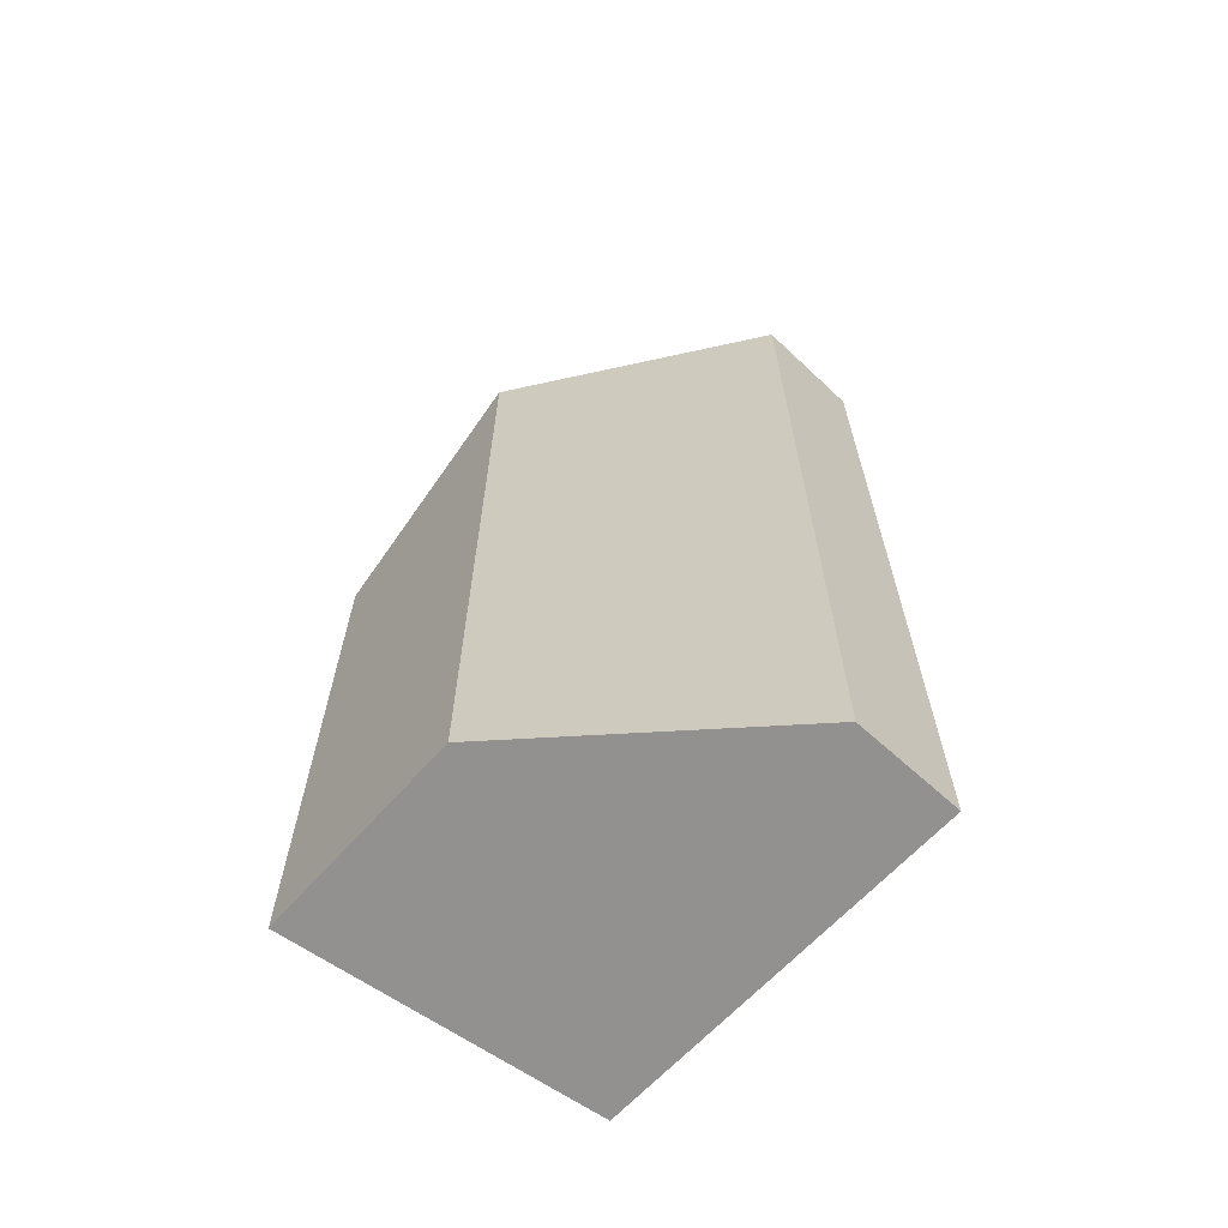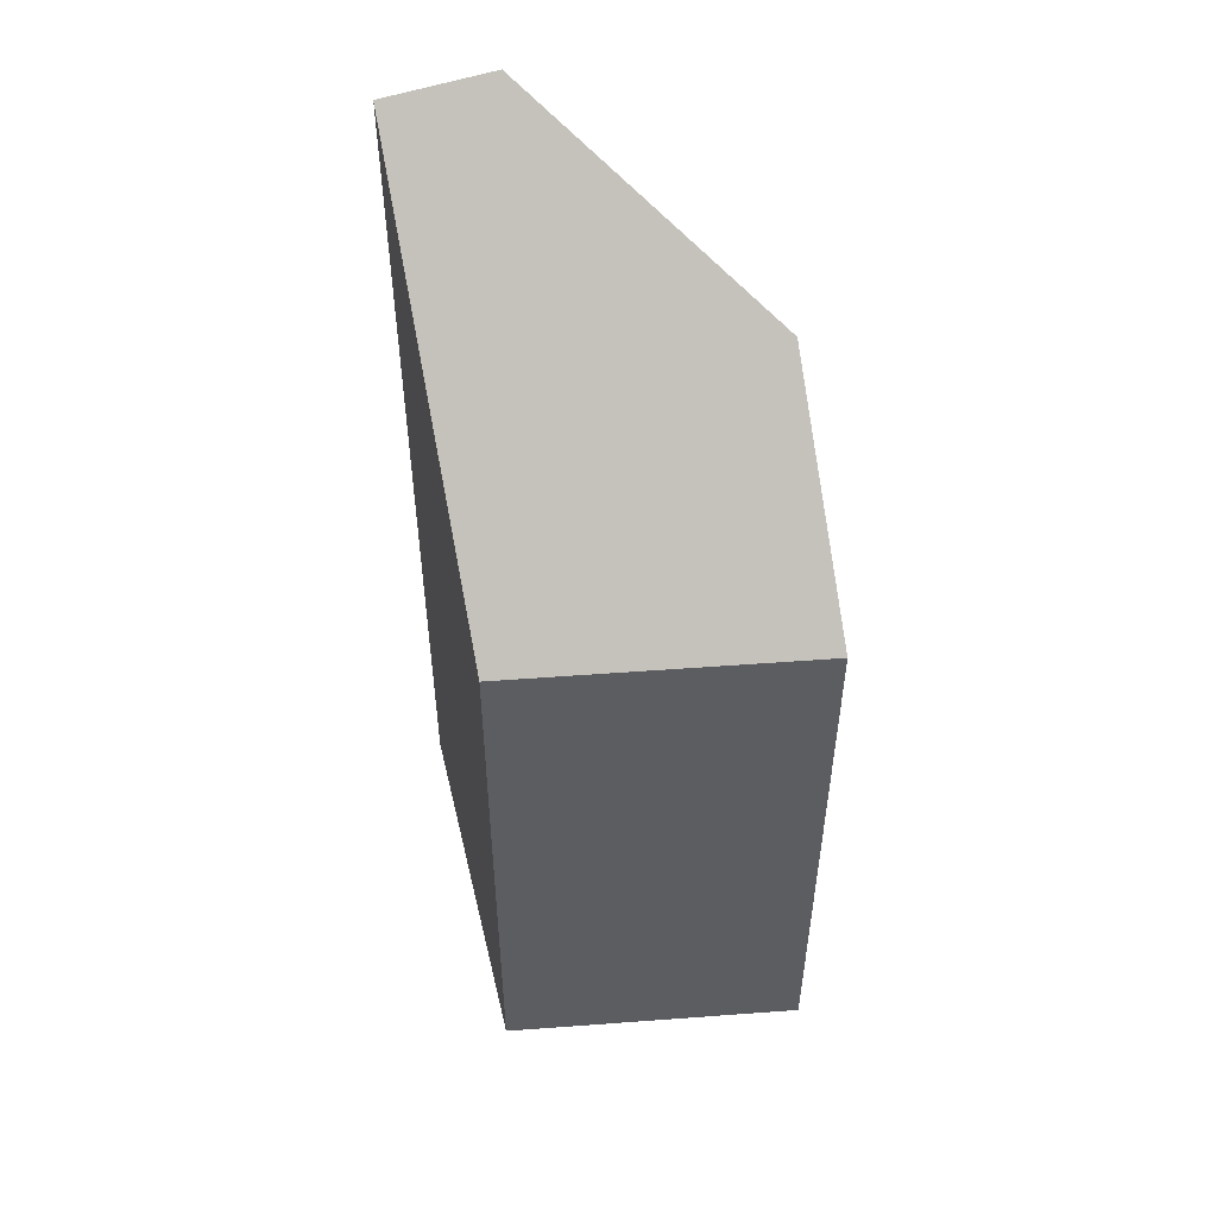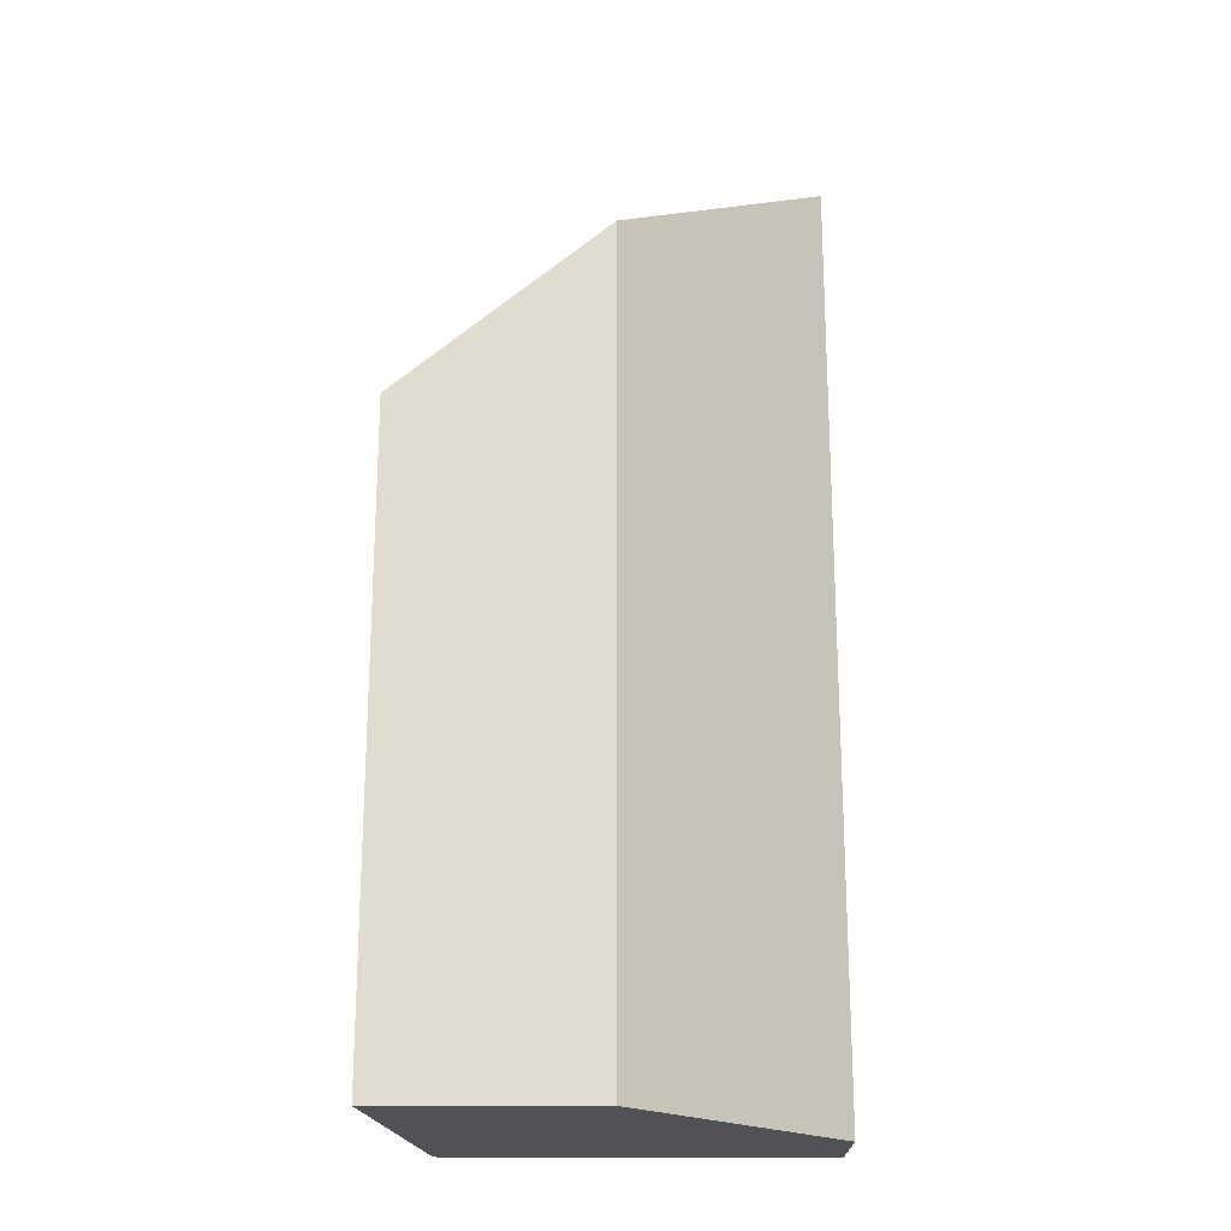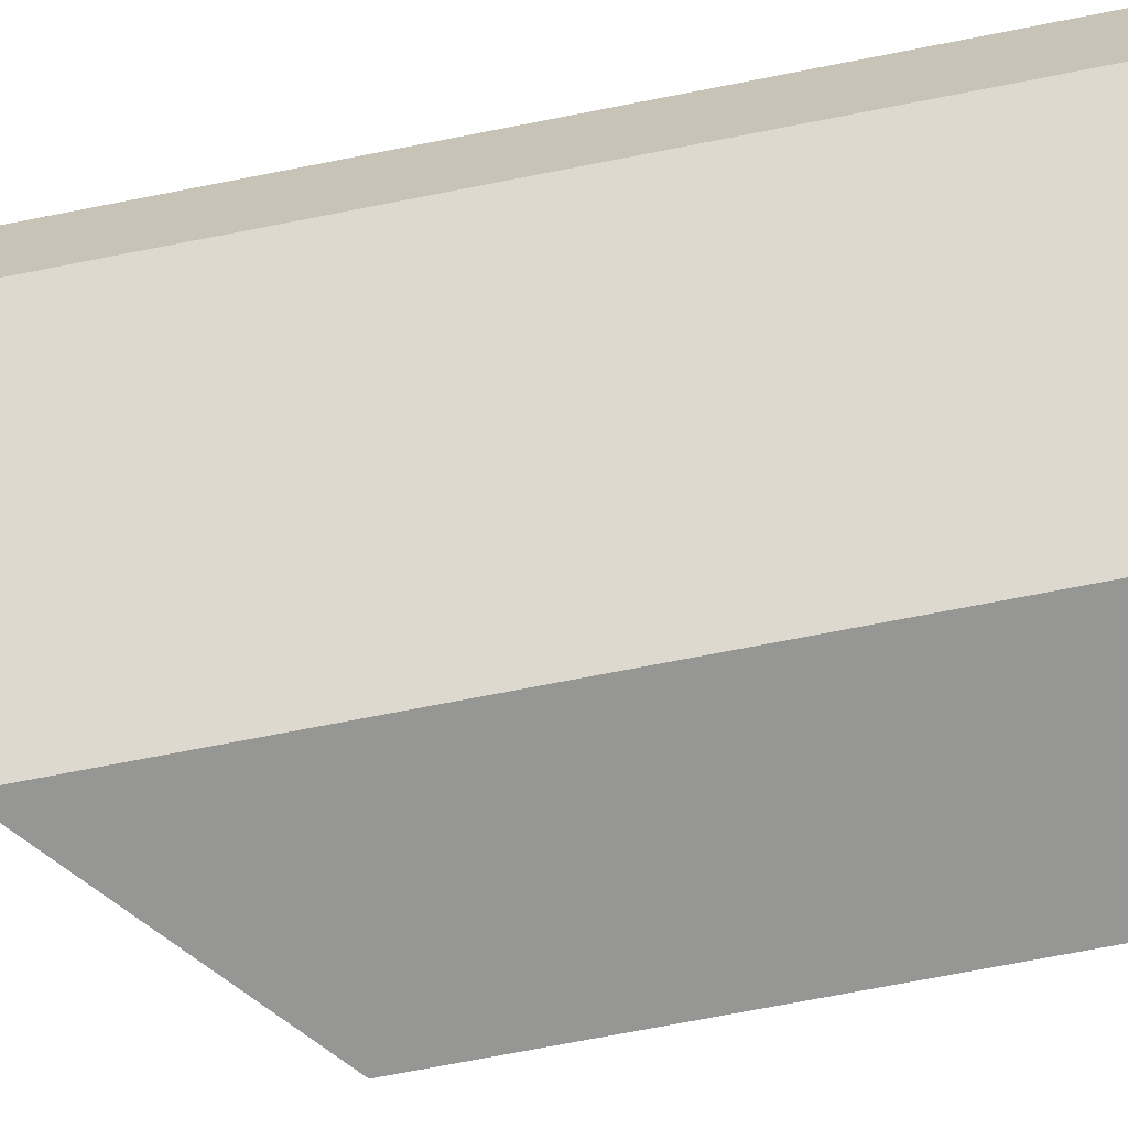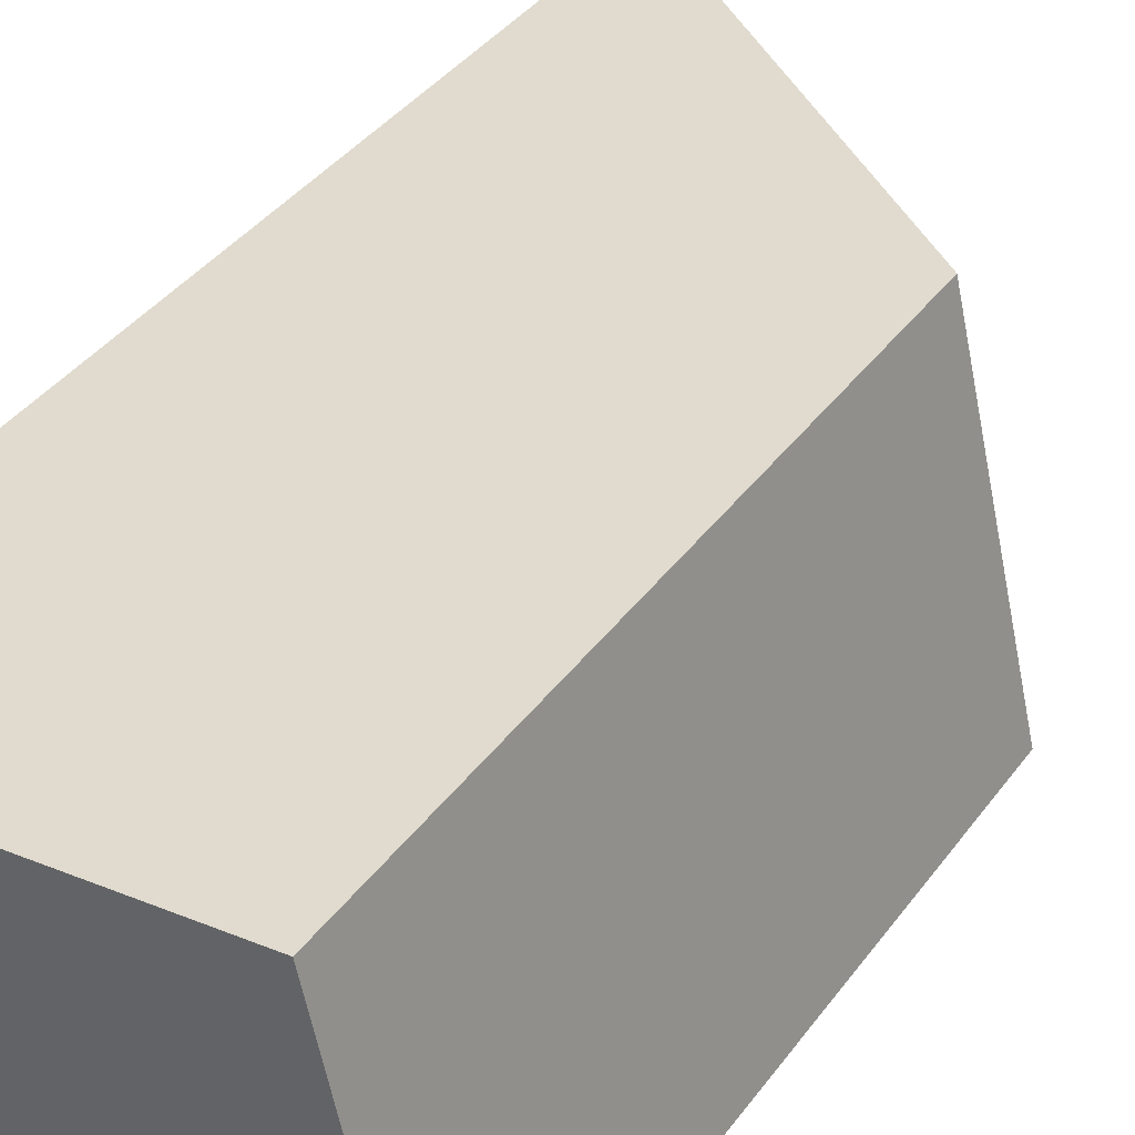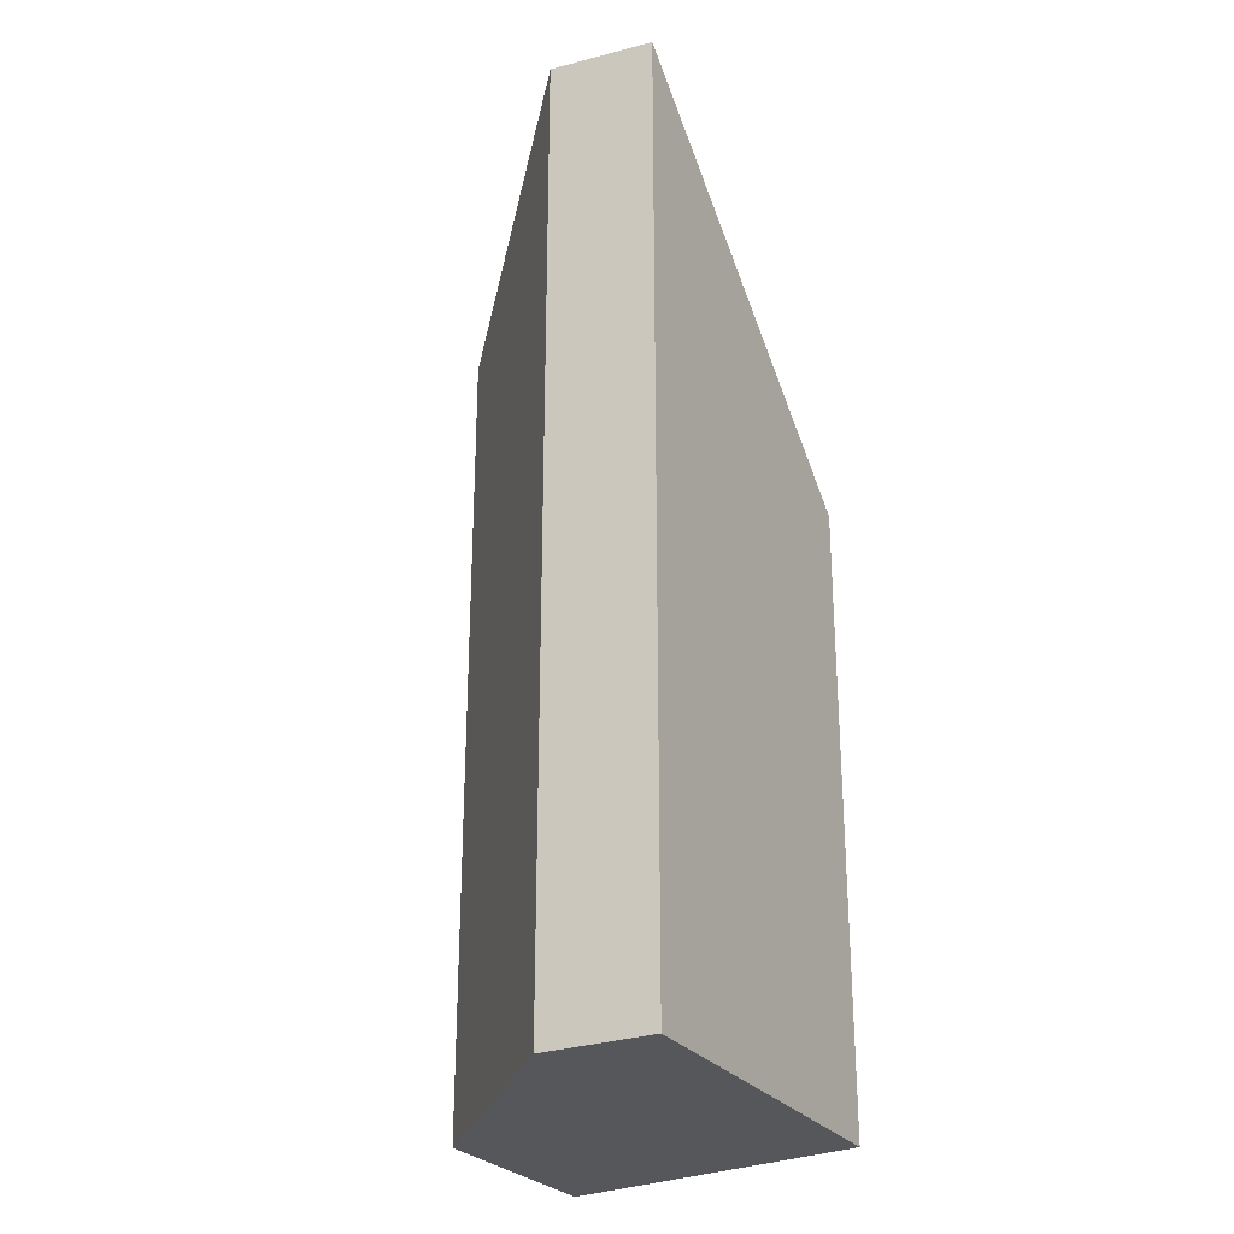
<metadata>
{"format":"obj","ext":"obj","renderer":"f3d","projection":"perspective","resolution":1024,"background":"white","views":[{"elev":-66.1,"azim":-137.3,"up":"+Y"},{"elev":52.1,"azim":72.5,"up":"+Y"},{"elev":-20.7,"azim":174.7,"up":"+Y"},{"elev":-73.1,"azim":-79.0,"up":"+Z"},{"elev":37.3,"azim":31.4,"up":"+Z"},{"elev":-27.2,"azim":-66.2,"up":"+Y"}]}
</metadata>
<code>
v 0.01103 -0.06312 -3.31
v -0.04384 -0.01749 -3.314
v -0.04384 -0.1545 -3.314
v 0.01103 -0.1545 -3.31
v -0.04384 -0.01749 -3.314
v -0.04246 -0.01565 -3.33
v -0.04246 -0.1545 -3.33
v -0.04384 -0.1545 -3.314
v -0.04246 -0.01565 -3.33
v -0.009299 -0.03766 -3.357
v -0.009299 -0.1545 -3.357
v -0.04246 -0.1545 -3.33
v 0.02116 -0.1545 -3.354
v 0.01103 -0.1545 -3.31
v -0.04384 -0.1545 -3.314
v -0.04246 -0.1545 -3.33
v -0.009299 -0.1545 -3.357
v 0.02116 -0.06312 -3.354
v 0.01103 -0.06312 -3.31
v 0.01103 -0.1545 -3.31
v 0.02116 -0.1545 -3.354
v 0.02116 -0.06312 -3.354
v -0.009299 -0.03766 -3.357
v -0.04246 -0.01565 -3.33
v -0.04384 -0.01749 -3.314
v 0.01103 -0.06312 -3.31
v -0.009299 -0.03766 -3.357
v 0.02116 -0.06312 -3.354
v 0.02116 -0.1545 -3.354
v -0.009299 -0.1545 -3.357
f 1 2 3
f 1 3 4
f 5 6 7
f 5 7 8
f 9 10 11
f 9 11 12
f 13 14 15
f 13 15 16
f 13 16 17
f 18 19 20
f 18 20 21
f 22 23 24
f 22 24 25
f 22 25 26
f 27 28 29
f 27 29 30

</code>
